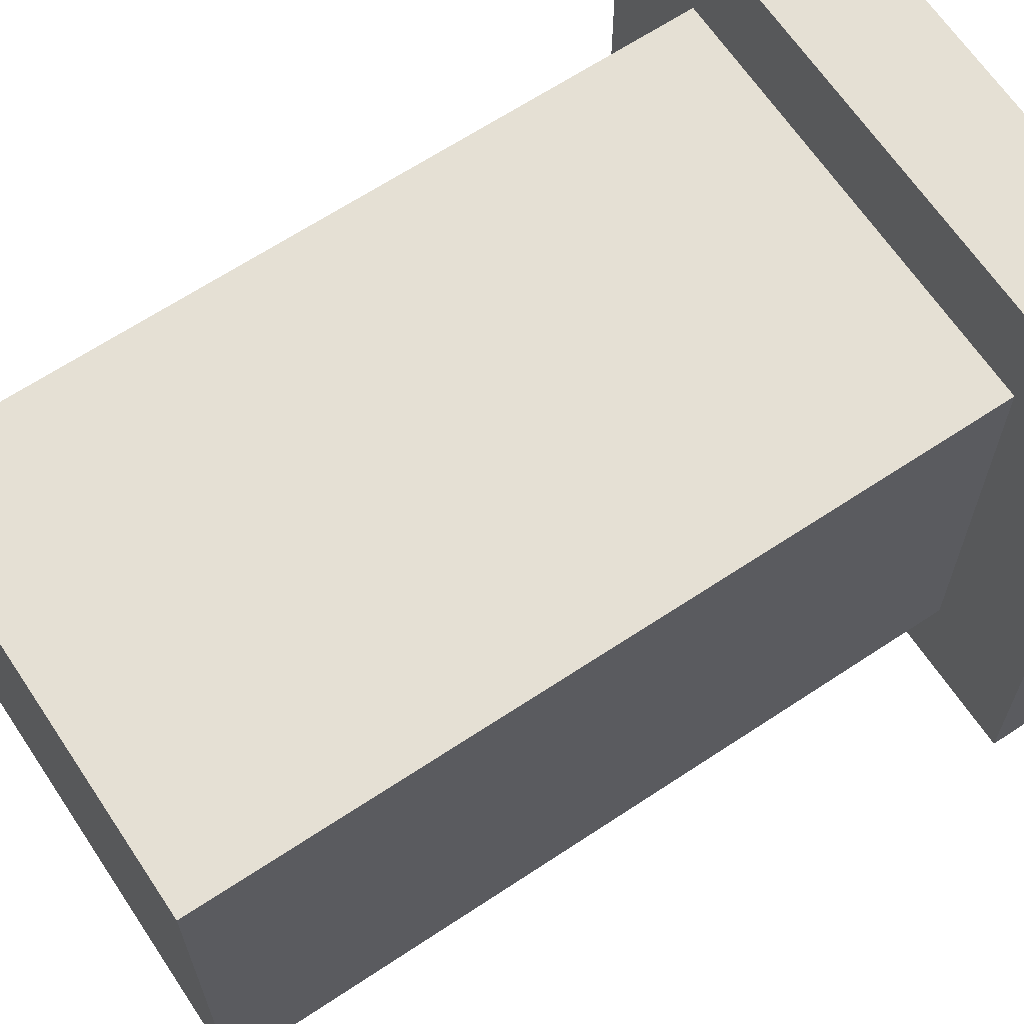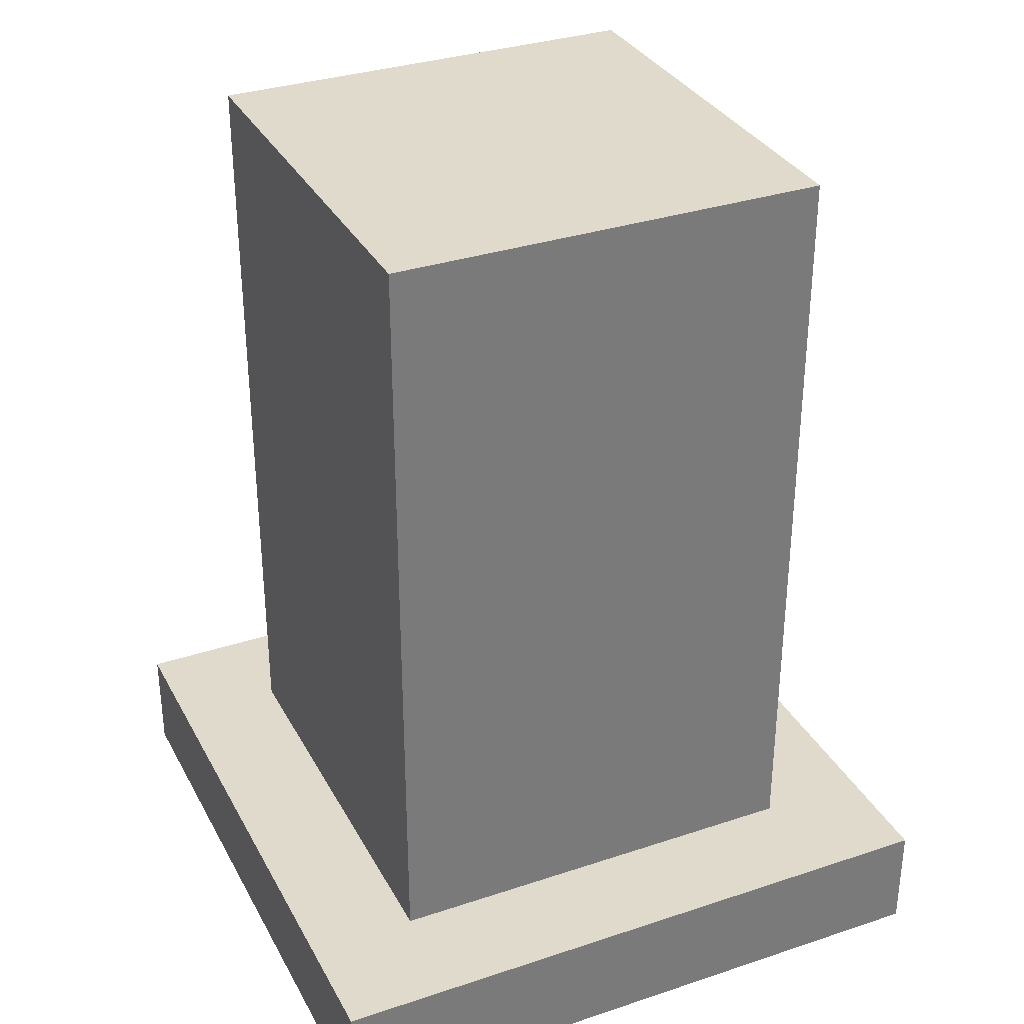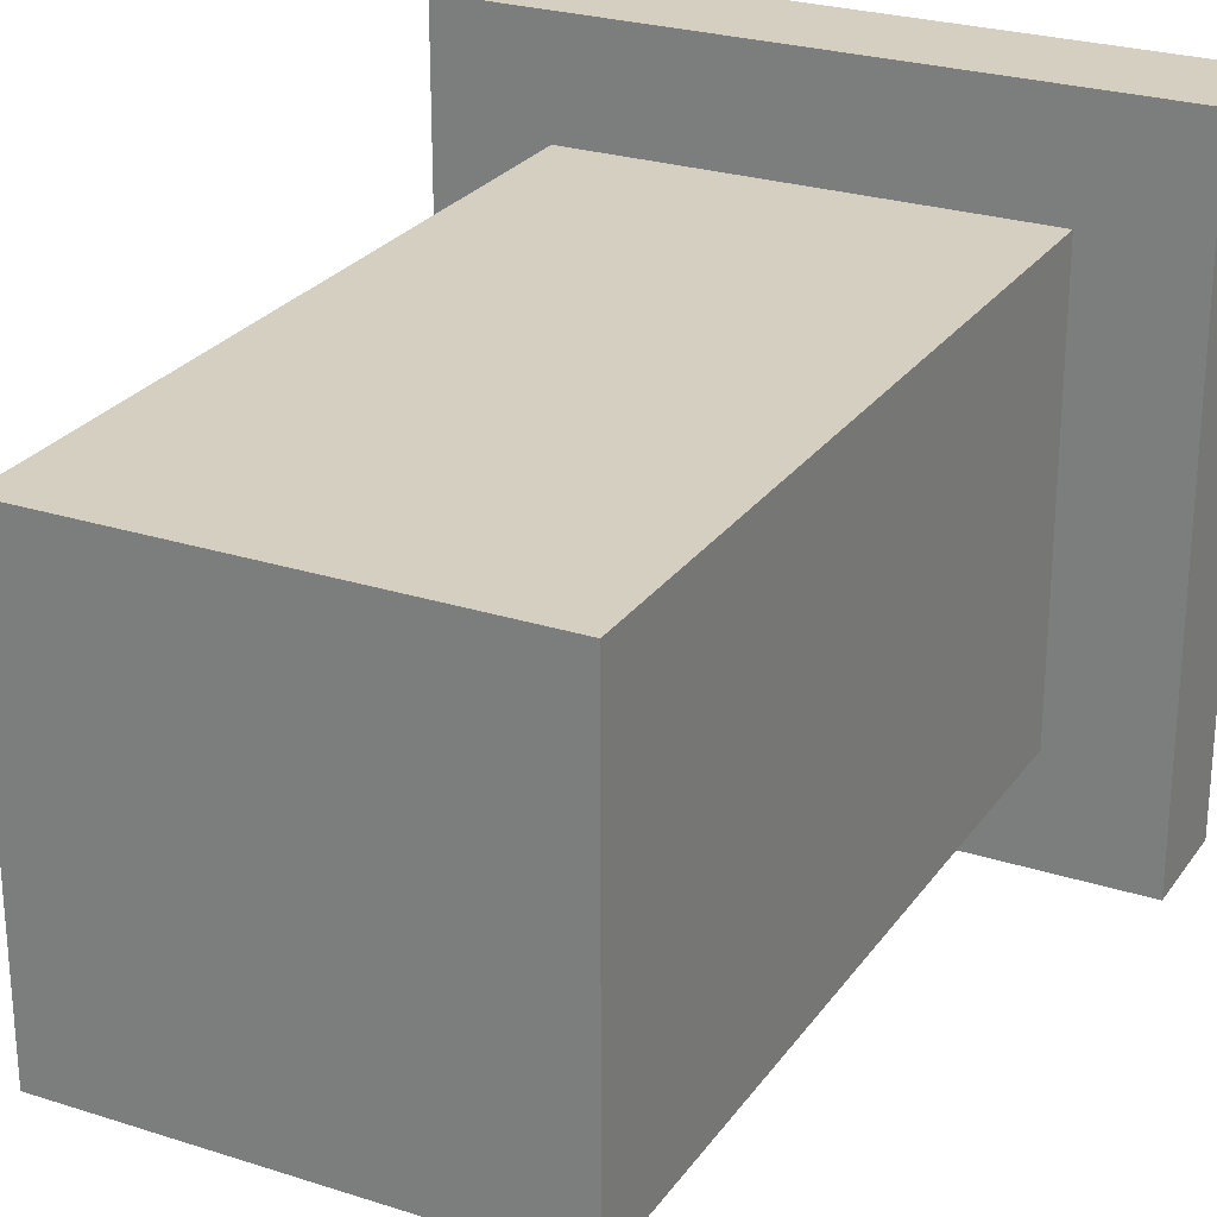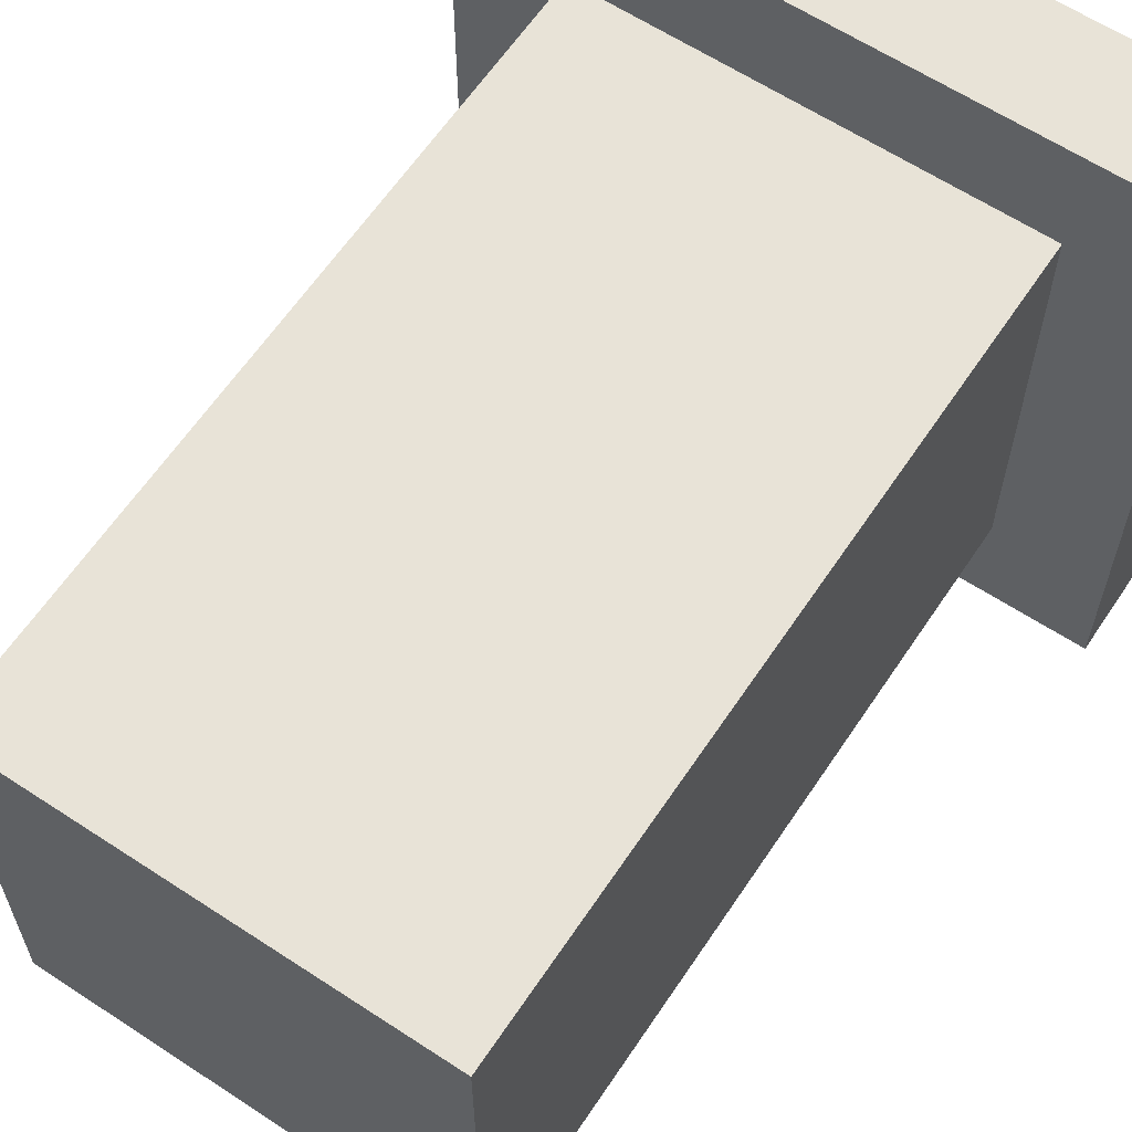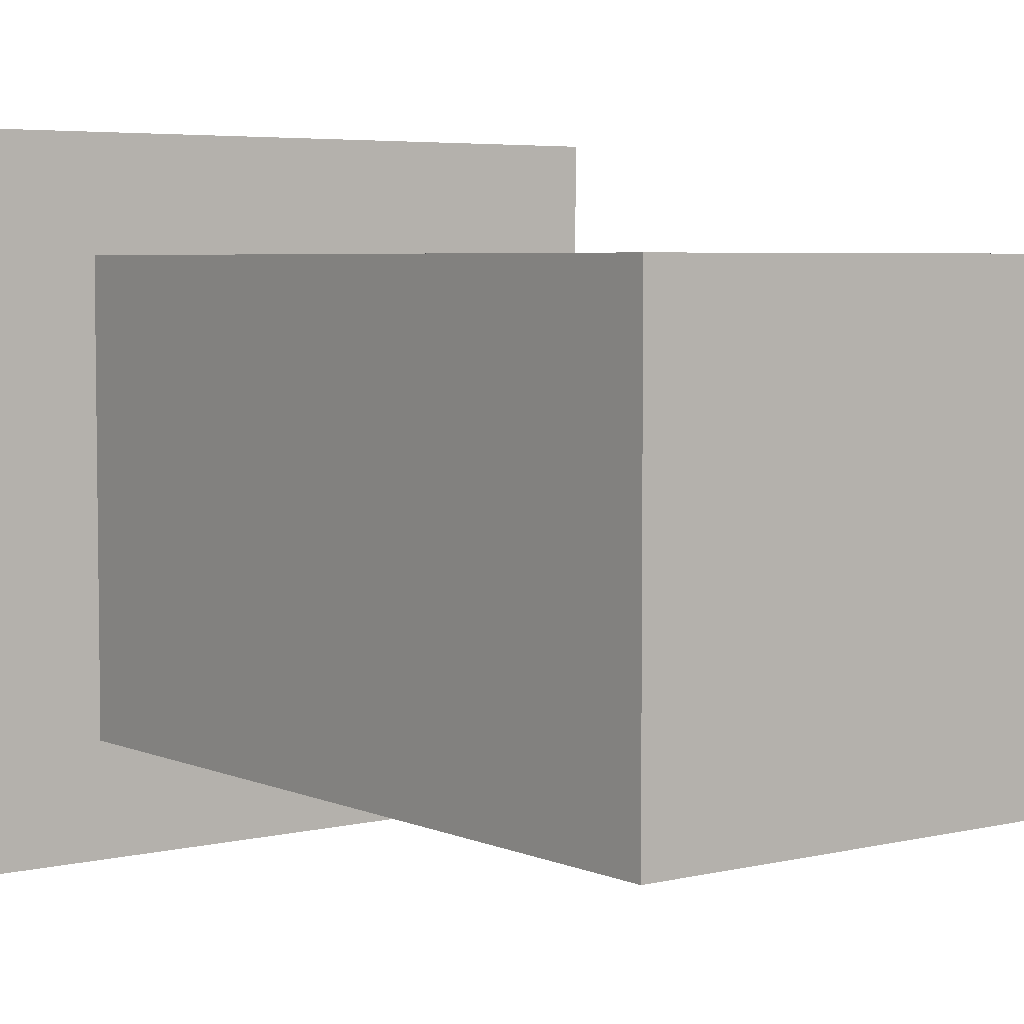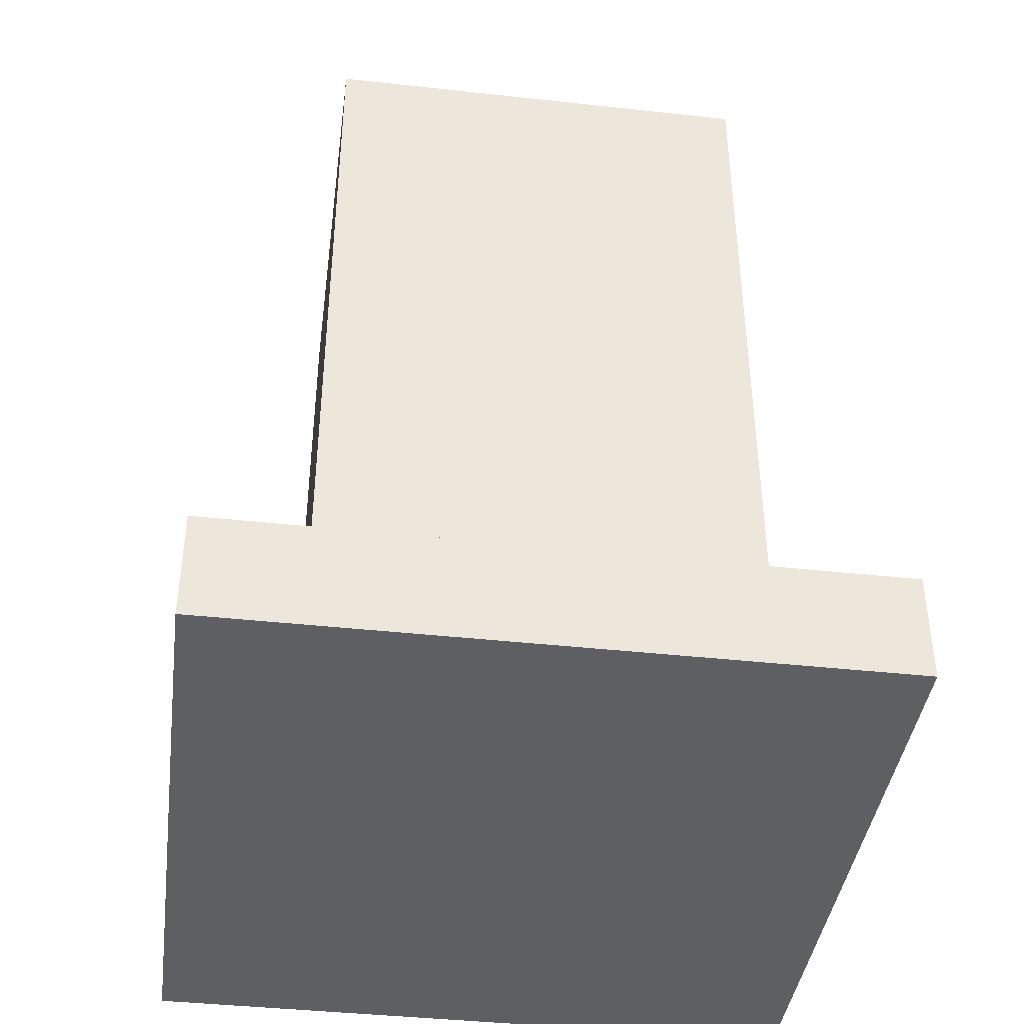
<metadata>
{"format":"obj","ext":"obj","renderer":"f3d","projection":"perspective","resolution":1024,"background":"white","views":[{"elev":65.5,"azim":-123.7,"up":"+Z"},{"elev":33.1,"azim":-114.6,"up":"+Y"},{"elev":25.9,"azim":-152.9,"up":"+Z"},{"elev":62.2,"azim":-146.3,"up":"+Z"},{"elev":4.9,"azim":142.9,"up":"+Z"},{"elev":-41.3,"azim":172.4,"up":"+Y"}]}
</metadata>
<code>
o Cube.001_Cube.002
v -0.375 1.006 -0.375
v 0.375 1.006 -0.375
v -0.375 1.006 0.375
v 0.375 1.006 0.375
v 0.25 2.006 0.25
v 0.25 2.006 -0.25
v -0.25 2.006 0.25
v -0.25 2.006 -0.25
v 0.25 1.131 -0.25
v 0.25 1.131 0.25
v -0.25 1.131 0.25
v -0.25 1.131 -0.25
v 0.375 1.131 0.375
v -0.375 1.131 0.375
v 0.375 1.131 -0.375
v -0.375 1.131 -0.375
f 11 7 8
f 10 5 7
f 12 8 6
f 5 6 8
f 16 12 9
f 9 10 13
f 10 11 14
f 11 12 16
f 3 14 16
f 2 15 13
f 4 13 14
f 1 16 15
f 9 6 5
f 3 1 2
f 12 11 8
f 11 10 7
f 9 12 6
f 7 5 8
f 15 16 9
f 15 9 13
f 13 10 14
f 14 11 16
f 1 3 16
f 4 2 13
f 3 4 14
f 2 1 15
f 10 9 5
f 4 3 2

</code>
